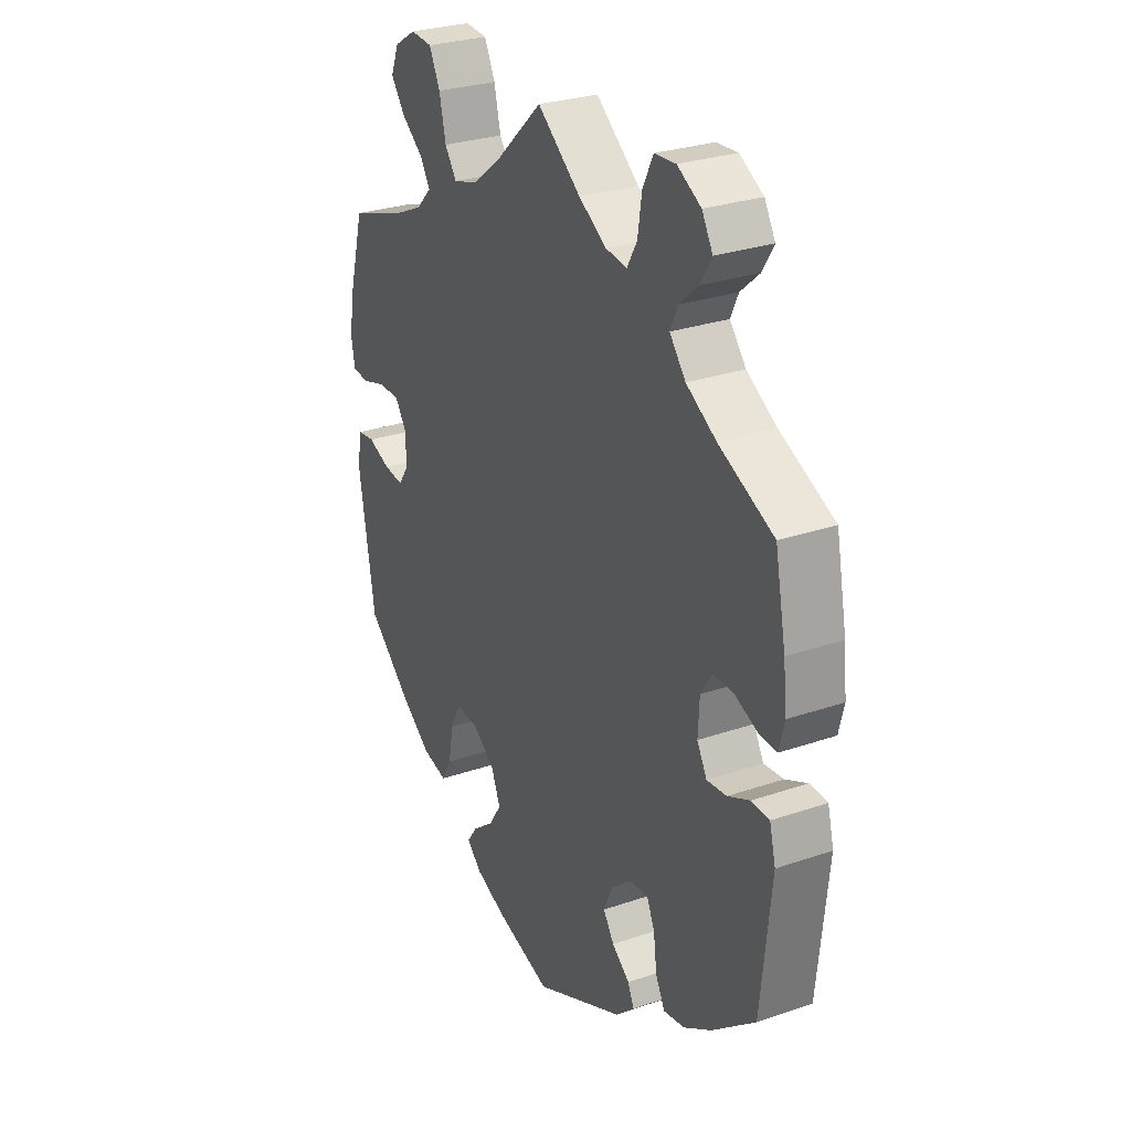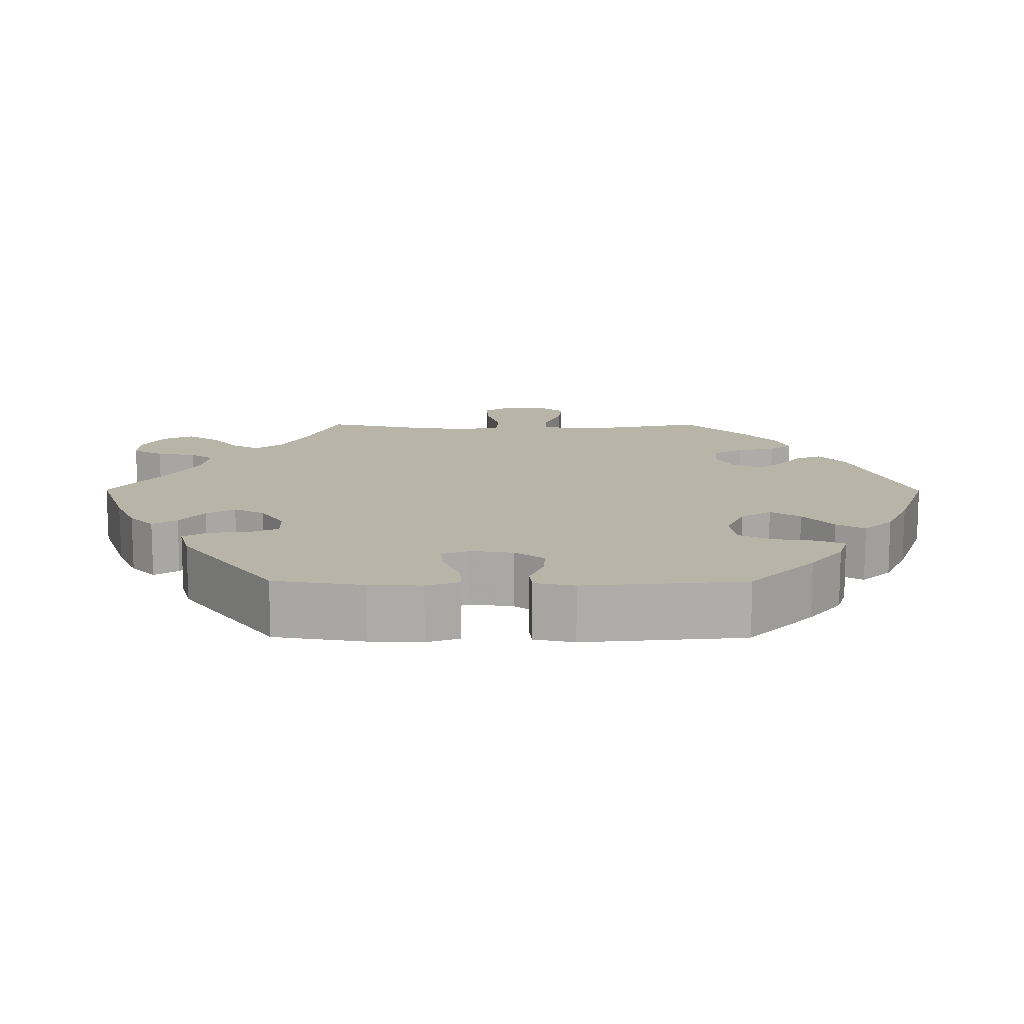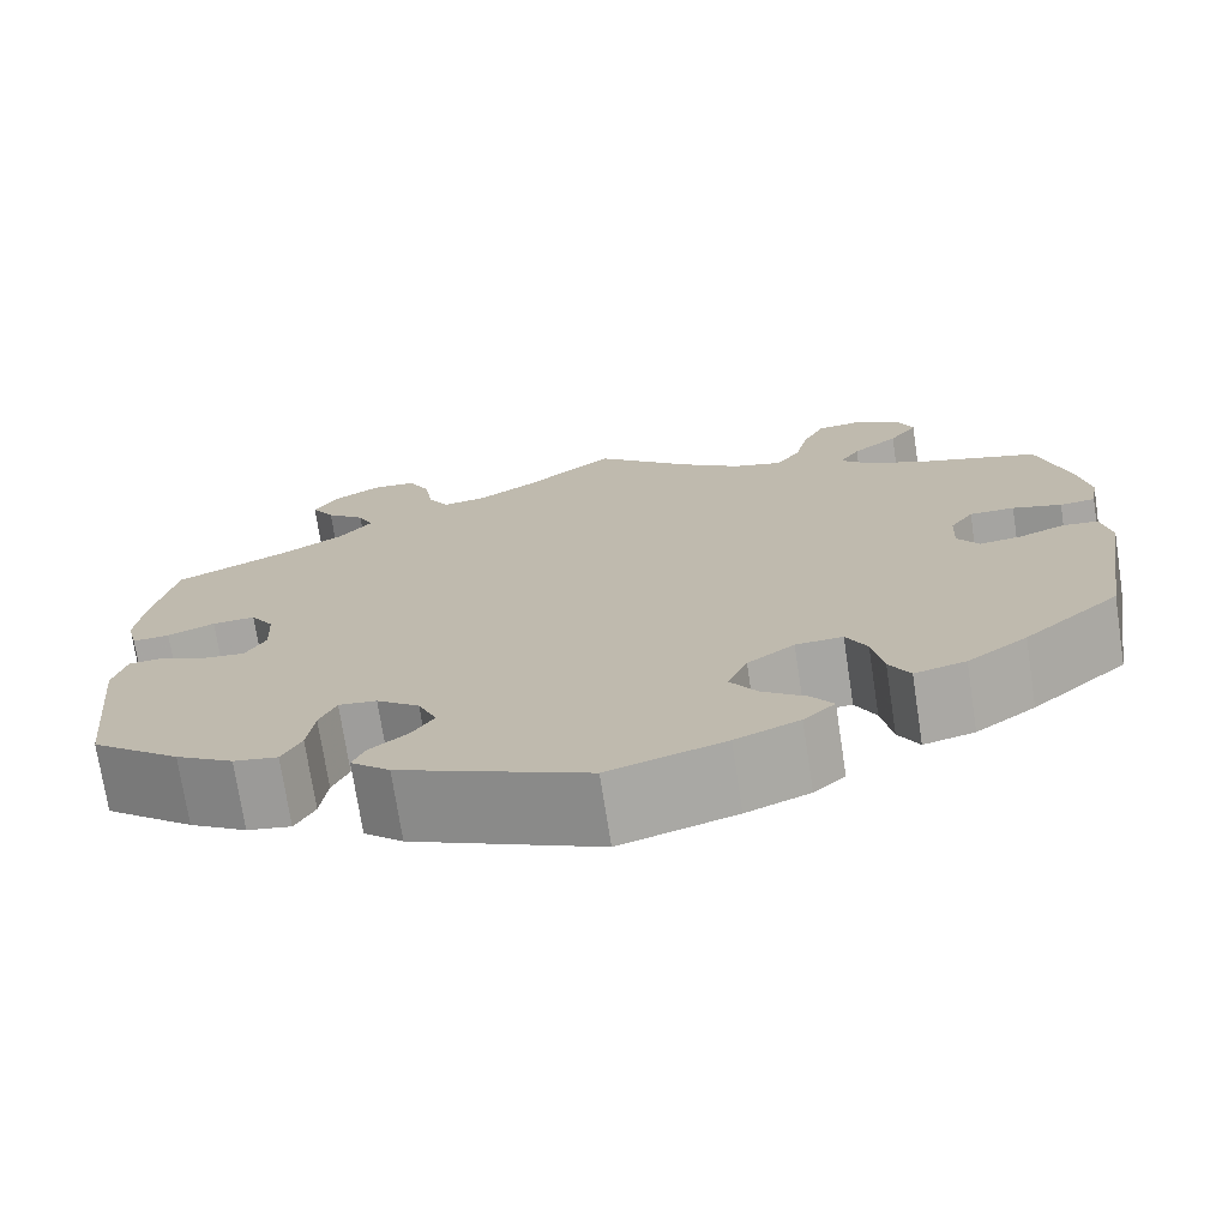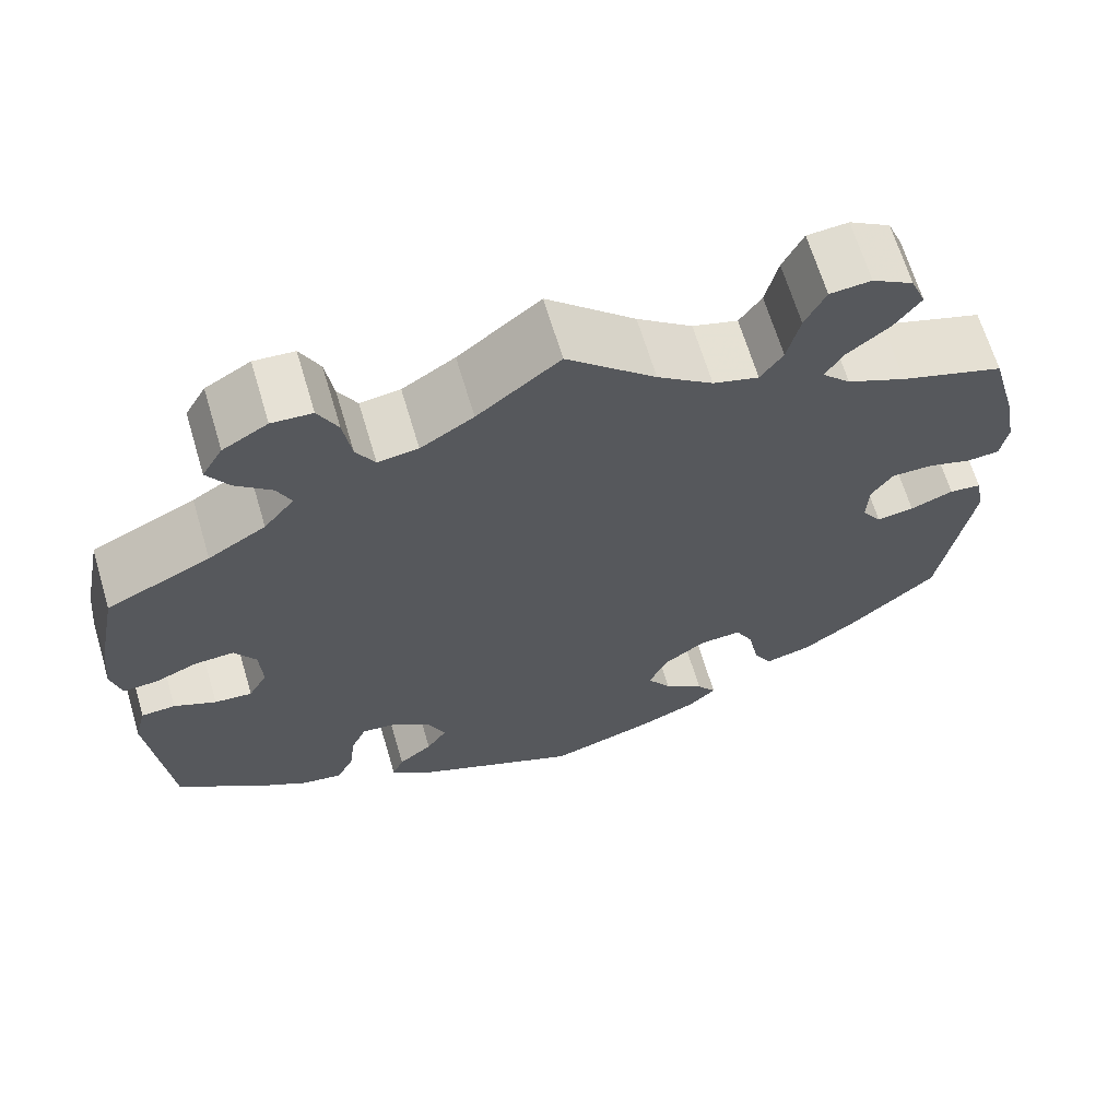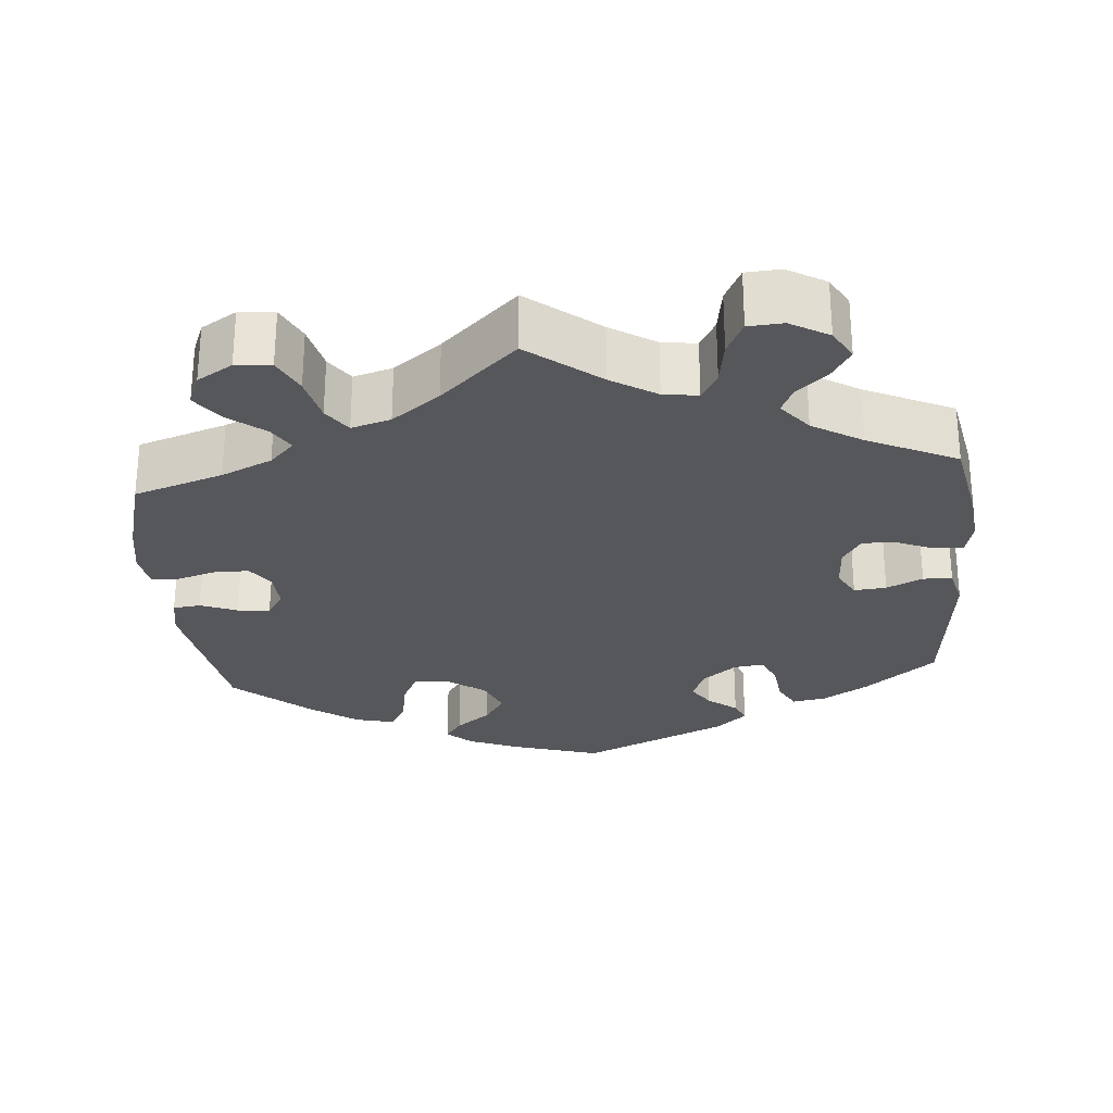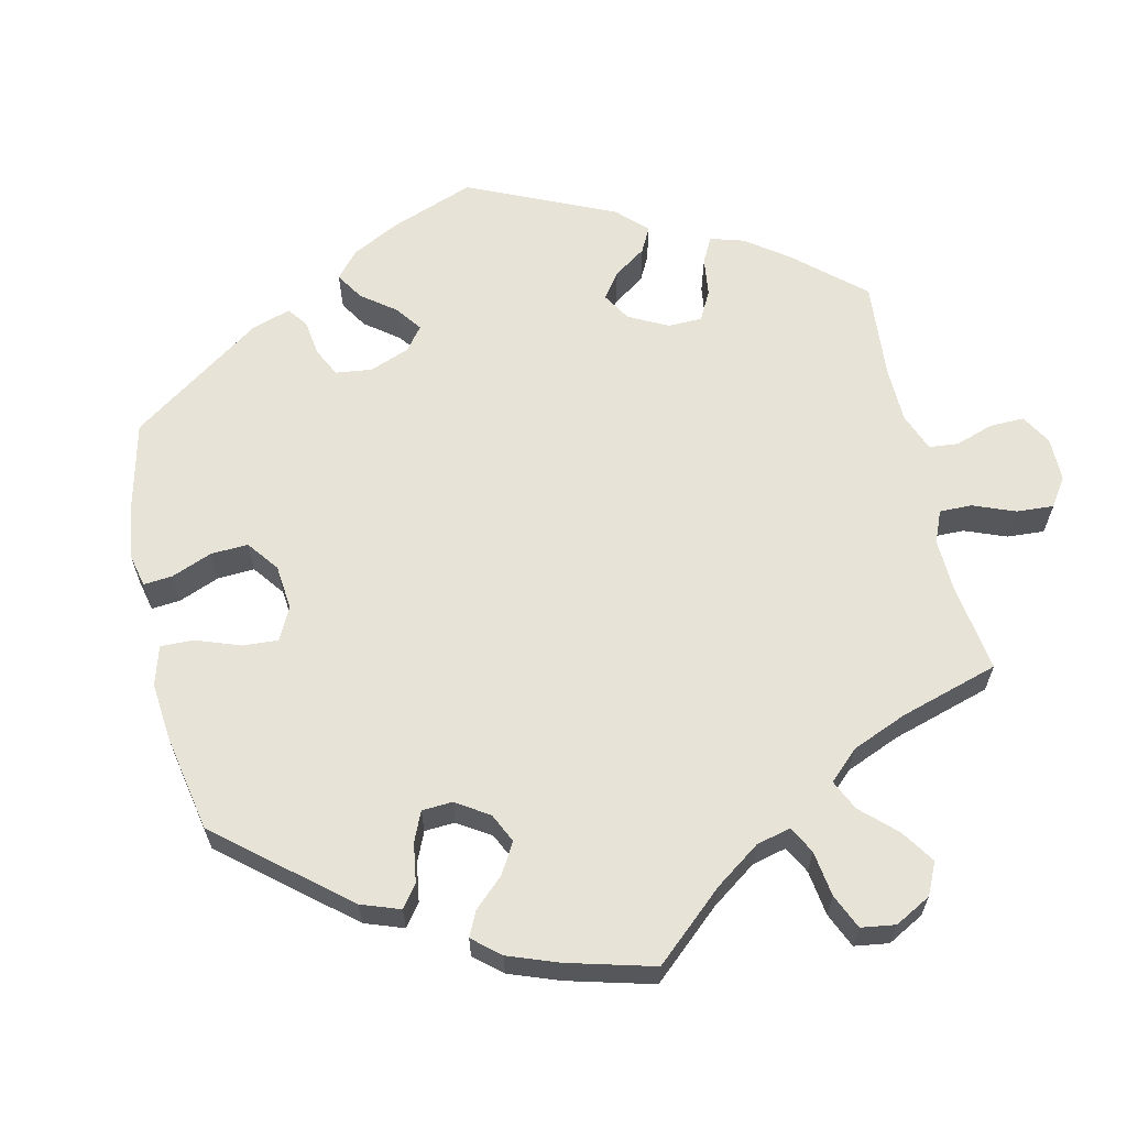
<metadata>
{"format":"obj","ext":"obj","renderer":"f3d","projection":"perspective","resolution":1024,"background":"white","views":[{"elev":28.2,"azim":62.5,"up":"+Z"},{"elev":13.1,"azim":150.2,"up":"+Y"},{"elev":-73.2,"azim":-171.3,"up":"+Z"},{"elev":66.2,"azim":163.4,"up":"+Z"},{"elev":-27.4,"azim":4.9,"up":"+Y"},{"elev":62.7,"azim":-72.5,"up":"+Y"}]}
</metadata>
<code>
v -0.384 0.07 0.327
v -0.318 0.07 0.357
v -0.286 0.07 0.39
v -0.307 0.07 0.424
v -0.354 0.07 0.461
v -0.383 0.07 0.501
v -0.366 0.07 0.543
v -0.32 0.07 0.571
v -0.274 0.07 0.567
v -0.251 0.07 0.52
v -0.237 0.07 0.46
v -0.212 0.07 0.424
v -0.161 0.07 0.439
v -0.099 0.07 0.486
v 0 0.07 0.578
v 0.092 0.07 0.505
v 0.151 0.07 0.468
v 0.196 0.07 0.462
v 0.217 0.07 0.499
v 0.226 0.07 0.557
v 0.248 0.07 0.601
v 0.293 0.07 0.604
v 0.343 0.07 0.575
v 0.366 0.07 0.535
v 0.342 0.07 0.496
v 0.302 0.07 0.461
v 0.286 0.07 0.426
v 0.32 0.07 0.384
v 0.384 0.07 0.345
v 0.5 0.07 0.29
v 0.523 0.07 0.173
v 0.53 0.07 0.105
v 0.519 0.07 0.06
v 0.481 0.07 0.062
v 0.433 0.07 0.082
v 0.389 0.07 0.084
v 0.365 0.07 0.046
v 0.362 0.07 -0.012
v 0.383 0.07 -0.05
v 0.425 0.07 -0.046
v 0.472 0.07 -0.024
v 0.51 0.07 -0.026
v 0.523 0.07 -0.077
v 0.501 0.07 -0.288
v 0.409 0.07 -0.363
v 0.35 0.07 -0.4
v 0.305 0.07 -0.408
v 0.285 0.07 -0.37
v 0.278 0.07 -0.314
v 0.261 0.07 -0.275
v 0.222 0.07 -0.28
v 0.178 0.07 -0.315
v 0.159 0.07 -0.359
v 0.182 0.07 -0.394
v 0.22 0.07 -0.424
v 0.233 0.07 -0.454
v 0.193 0.07 -0.49
v 0.001 0.07 -0.578
v -0.117 0.07 -0.542
v -0.182 0.07 -0.515
v -0.214 0.07 -0.485
v -0.192 0.07 -0.454
v -0.147 0.07 -0.419
v -0.12 0.07 -0.378
v -0.14 0.07 -0.33
v -0.188 0.07 -0.295
v -0.236 0.07 -0.292
v -0.257 0.07 -0.334
v -0.268 0.07 -0.394
v -0.289 0.07 -0.432
v -0.341 0.07 -0.419
v -0.402 0.07 -0.375
v -0.5 0.07 -0.289
v -0.535 0.07 -0.078
v -0.525 0.07 -0.025
v -0.489 0.07 -0.021
v -0.441 0.07 -0.04
v -0.399 0.07 -0.045
v -0.377 0.07 -0.012
v -0.379 0.07 0.039
v -0.403 0.07 0.074
v -0.449 0.07 0.074
v -0.499 0.07 0.059
v -0.535 0.07 0.062
v -0.543 0.07 0.108
v -0.531 0.07 0.176
v -0.5 0.07 0.289
v -0.384 0 0.327
v -0.318 0 0.357
v -0.286 0 0.39
v -0.307 0 0.424
v -0.354 0 0.461
v -0.383 0 0.501
v -0.366 0 0.543
v -0.32 0 0.571
v -0.274 0 0.567
v -0.251 0 0.52
v -0.237 0 0.46
v -0.212 0 0.424
v -0.161 0 0.439
v -0.099 0 0.486
v 0 0 0.578
v 0.092 0 0.505
v 0.151 0 0.468
v 0.196 0 0.462
v 0.217 0 0.499
v 0.226 0 0.557
v 0.248 0 0.601
v 0.293 0 0.604
v 0.343 0 0.575
v 0.366 0 0.535
v 0.342 0 0.496
v 0.302 0 0.461
v 0.286 0 0.426
v 0.32 0 0.384
v 0.384 0 0.345
v 0.5 0 0.29
v 0.523 0 0.173
v 0.53 0 0.105
v 0.519 0 0.06
v 0.481 0 0.062
v 0.433 0 0.082
v 0.389 0 0.084
v 0.365 0 0.046
v 0.362 0 -0.012
v 0.383 0 -0.05
v 0.425 0 -0.046
v 0.472 0 -0.024
v 0.51 0 -0.026
v 0.523 0 -0.077
v 0.501 0 -0.288
v 0.409 0 -0.363
v 0.35 0 -0.4
v 0.305 0 -0.408
v 0.285 0 -0.37
v 0.278 0 -0.314
v 0.261 0 -0.275
v 0.222 0 -0.28
v 0.178 0 -0.315
v 0.159 0 -0.359
v 0.182 0 -0.394
v 0.22 0 -0.424
v 0.233 0 -0.454
v 0.193 0 -0.49
v 0.001 0 -0.578
v -0.117 0 -0.542
v -0.182 0 -0.515
v -0.214 0 -0.485
v -0.192 0 -0.454
v -0.147 0 -0.419
v -0.12 0 -0.378
v -0.14 0 -0.33
v -0.188 0 -0.295
v -0.236 0 -0.292
v -0.257 0 -0.334
v -0.268 0 -0.394
v -0.289 0 -0.432
v -0.341 0 -0.419
v -0.402 0 -0.375
v -0.5 0 -0.289
v -0.535 0 -0.078
v -0.525 0 -0.025
v -0.489 0 -0.021
v -0.441 0 -0.04
v -0.399 0 -0.045
v -0.377 0 -0.012
v -0.379 0 0.039
v -0.403 0 0.074
v -0.449 0 0.074
v -0.499 0 0.059
v -0.535 0 0.062
v -0.543 0 0.108
v -0.531 0 0.176
v -0.5 0 0.289
f 86 87 1
f 85 86 1 2
f 82 83 84 85
f 81 82 85 2
f 80 81 2 3
f 79 80 3
f 74 75 76 77
f 74 77 78
f 73 74 78
f 72 73 78 79
f 68 69 70 71
f 67 68 71 72
f 60 61 62 63
f 60 63 64
f 59 60 64
f 58 59 64
f 57 58 64 65
f 54 55 56 57
f 53 54 57 65
f 46 47 48 49
f 46 49 50
f 45 46 50
f 44 45 50
f 43 44 50
f 40 41 42 43
f 39 40 43 50
f 38 39 50 51
f 32 33 34 35
f 32 35 36
f 29 30 31 32
f 28 29 32 36
f 27 28 36 37
f 23 24 25 26
f 23 26 27
f 22 23 27
f 19 20 21 22
f 18 19 22 27
f 17 18 27 37
f 14 15 16
f 13 14 16 17
f 12 13 17 37
f 8 9 10 11
f 8 11 12
f 7 8 12
f 4 5 6 7
f 3 4 7 12
f 67 72 79 3
f 52 53 65 66
f 51 52 66 67
f 37 38 51 67
f 3 12 37 67
f 88 174 173
f 89 88 173 172
f 172 171 170 169
f 89 172 169 168
f 90 89 168 167
f 90 167 166
f 164 163 162 161
f 165 164 161
f 165 161 160
f 166 165 160 159
f 158 157 156 155
f 159 158 155 154
f 150 149 148 147
f 151 150 147
f 151 147 146
f 151 146 145
f 152 151 145 144
f 144 143 142 141
f 152 144 141 140
f 136 135 134 133
f 137 136 133
f 137 133 132
f 137 132 131
f 137 131 130
f 130 129 128 127
f 137 130 127 126
f 138 137 126 125
f 122 121 120 119
f 123 122 119
f 119 118 117 116
f 123 119 116 115
f 124 123 115 114
f 113 112 111 110
f 114 113 110
f 114 110 109
f 109 108 107 106
f 114 109 106 105
f 124 114 105 104
f 103 102 101
f 104 103 101 100
f 124 104 100 99
f 98 97 96 95
f 99 98 95
f 99 95 94
f 94 93 92 91
f 99 94 91 90
f 90 166 159 154
f 153 152 140 139
f 154 153 139 138
f 154 138 125 124
f 154 124 99 90
f 1 88 89 2
f 2 89 90 3
f 3 90 91 4
f 4 91 92 5
f 5 92 93 6
f 6 93 94 7
f 7 94 95 8
f 8 95 96 9
f 9 96 97 10
f 10 97 98 11
f 11 98 99 12
f 12 99 100 13
f 13 100 101 14
f 14 101 102 15
f 15 102 103 16
f 16 103 104 17
f 17 104 105 18
f 18 105 106 19
f 19 106 107 20
f 20 107 108 21
f 21 108 109 22
f 22 109 110 23
f 23 110 111 24
f 24 111 112 25
f 25 112 113 26
f 26 113 114 27
f 27 114 115 28
f 28 115 116 29
f 29 116 117 30
f 30 117 118 31
f 31 118 119 32
f 32 119 120 33
f 33 120 121 34
f 34 121 122 35
f 35 122 123 36
f 36 123 124 37
f 37 124 125 38
f 38 125 126 39
f 39 126 127 40
f 40 127 128 41
f 41 128 129 42
f 42 129 130 43
f 43 130 131 44
f 44 131 132 45
f 45 132 133 46
f 46 133 134 47
f 47 134 135 48
f 48 135 136 49
f 49 136 137 50
f 50 137 138 51
f 51 138 139 52
f 52 139 140 53
f 53 140 141 54
f 54 141 142 55
f 55 142 143 56
f 56 143 144 57
f 57 144 145 58
f 58 145 146 59
f 59 146 147 60
f 60 147 148 61
f 61 148 149 62
f 62 149 150 63
f 63 150 151 64
f 64 151 152 65
f 65 152 153 66
f 66 153 154 67
f 67 154 155 68
f 68 155 156 69
f 69 156 157 70
f 70 157 158 71
f 71 158 159 72
f 72 159 160 73
f 73 160 161 74
f 74 161 162 75
f 75 162 163 76
f 76 163 164 77
f 77 164 165 78
f 78 165 166 79
f 79 166 167 80
f 80 167 168 81
f 81 168 169 82
f 82 169 170 83
f 83 170 171 84
f 84 171 172 85
f 85 172 173 86
f 86 173 174 87
f 87 174 88 1

</code>
